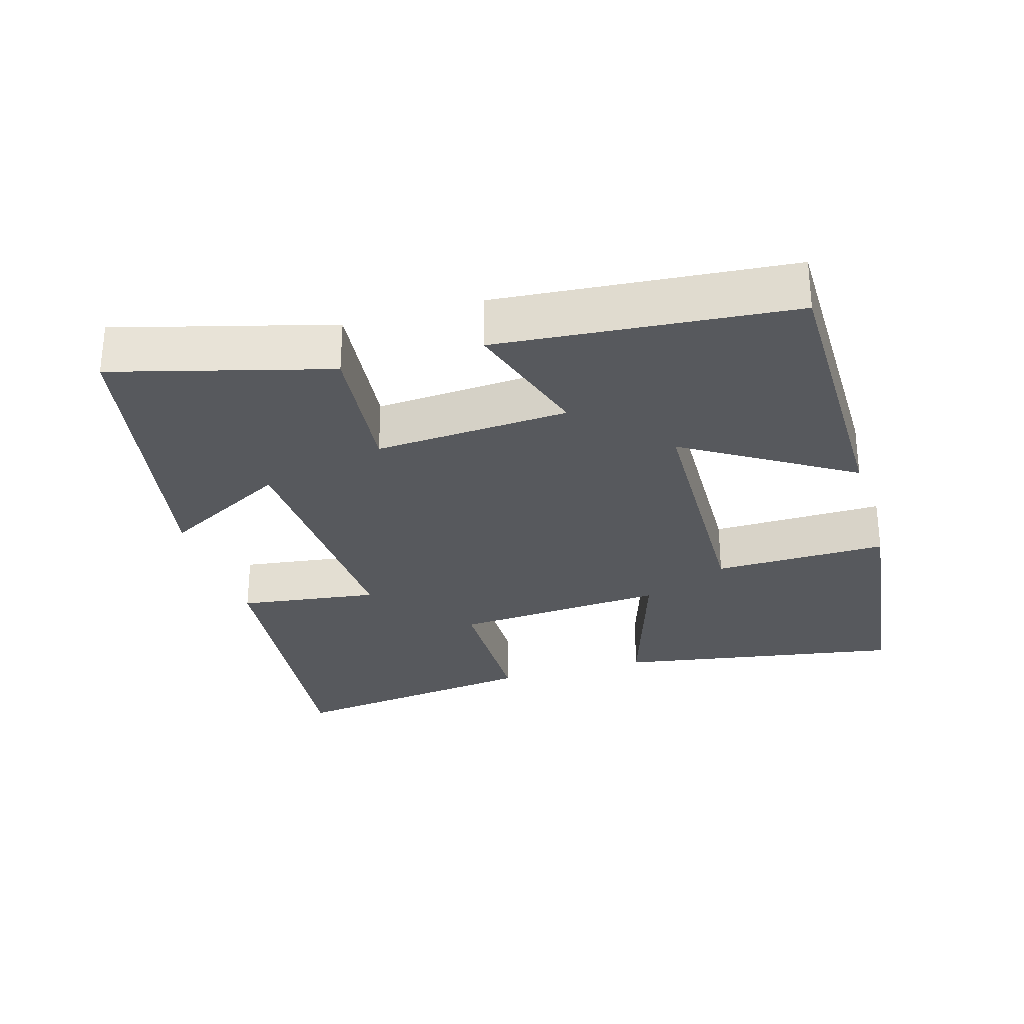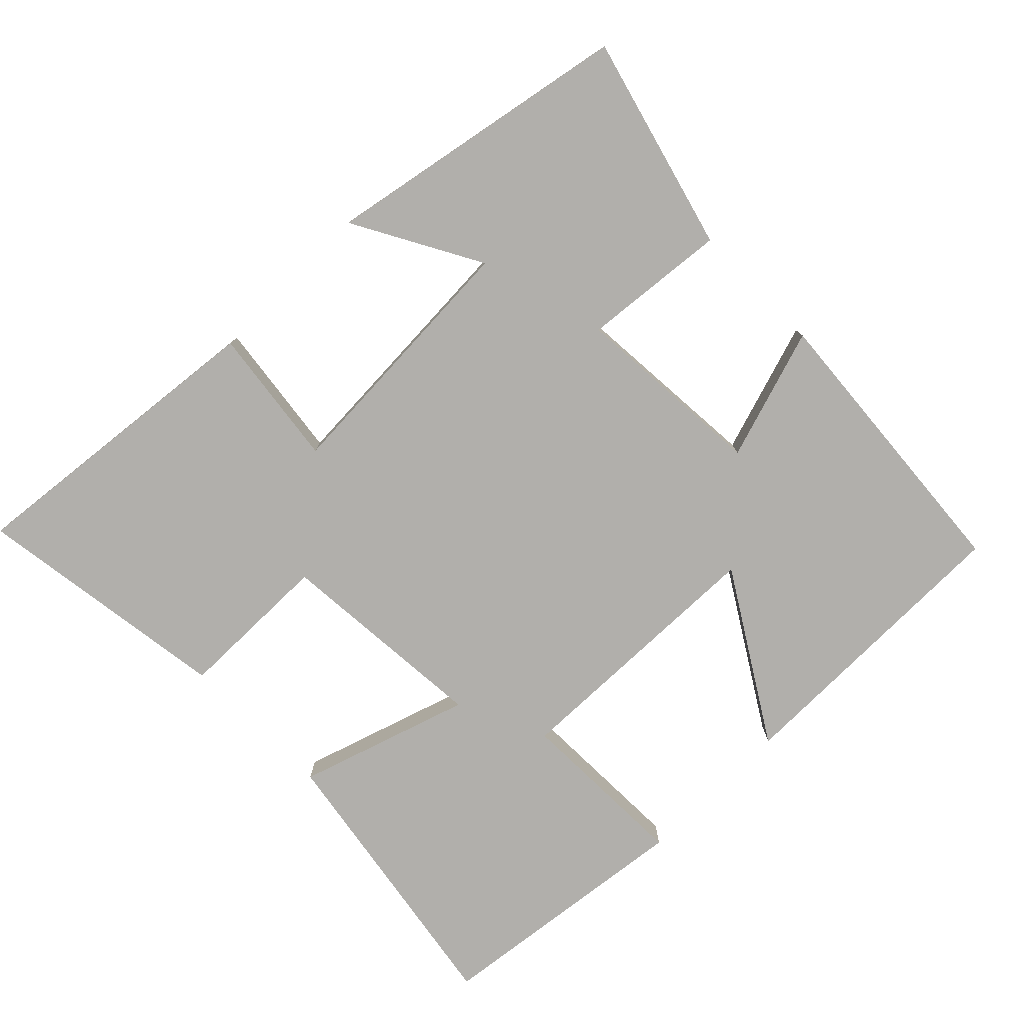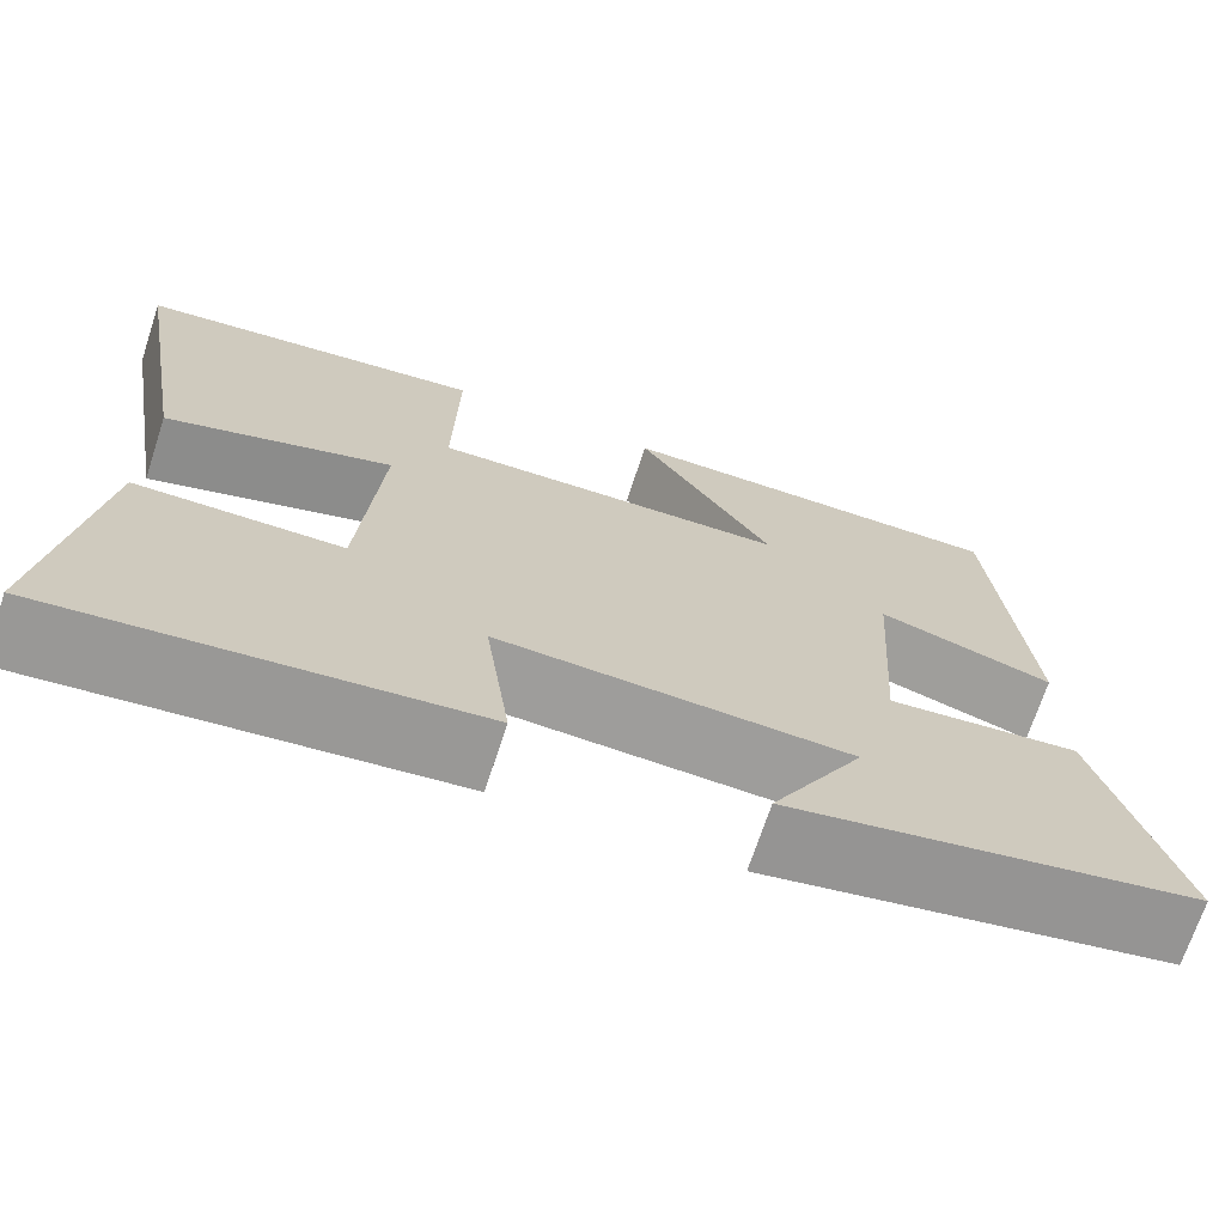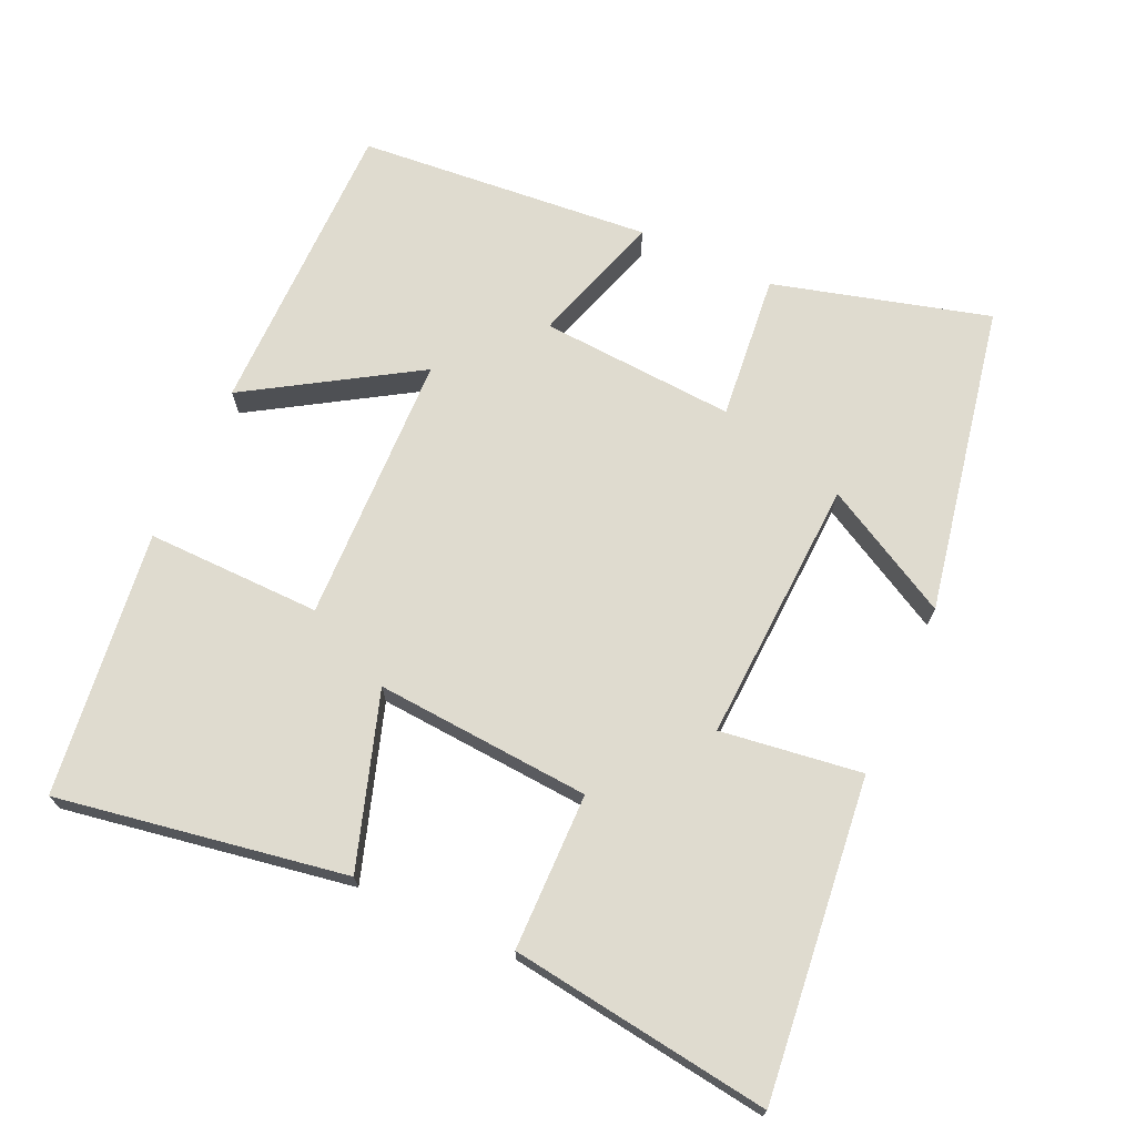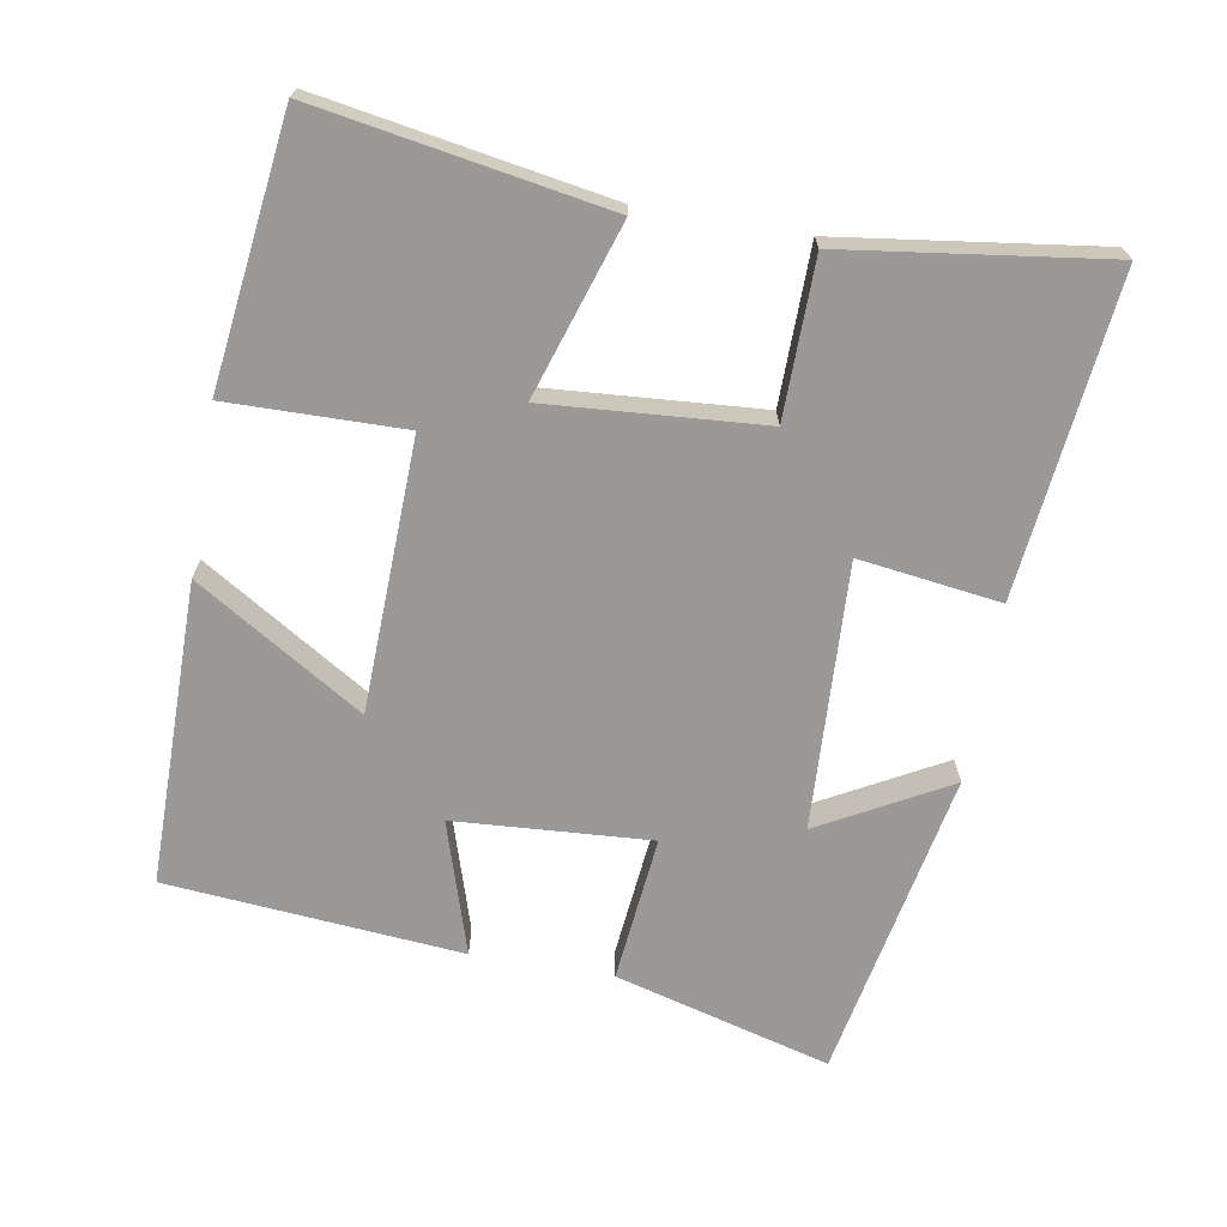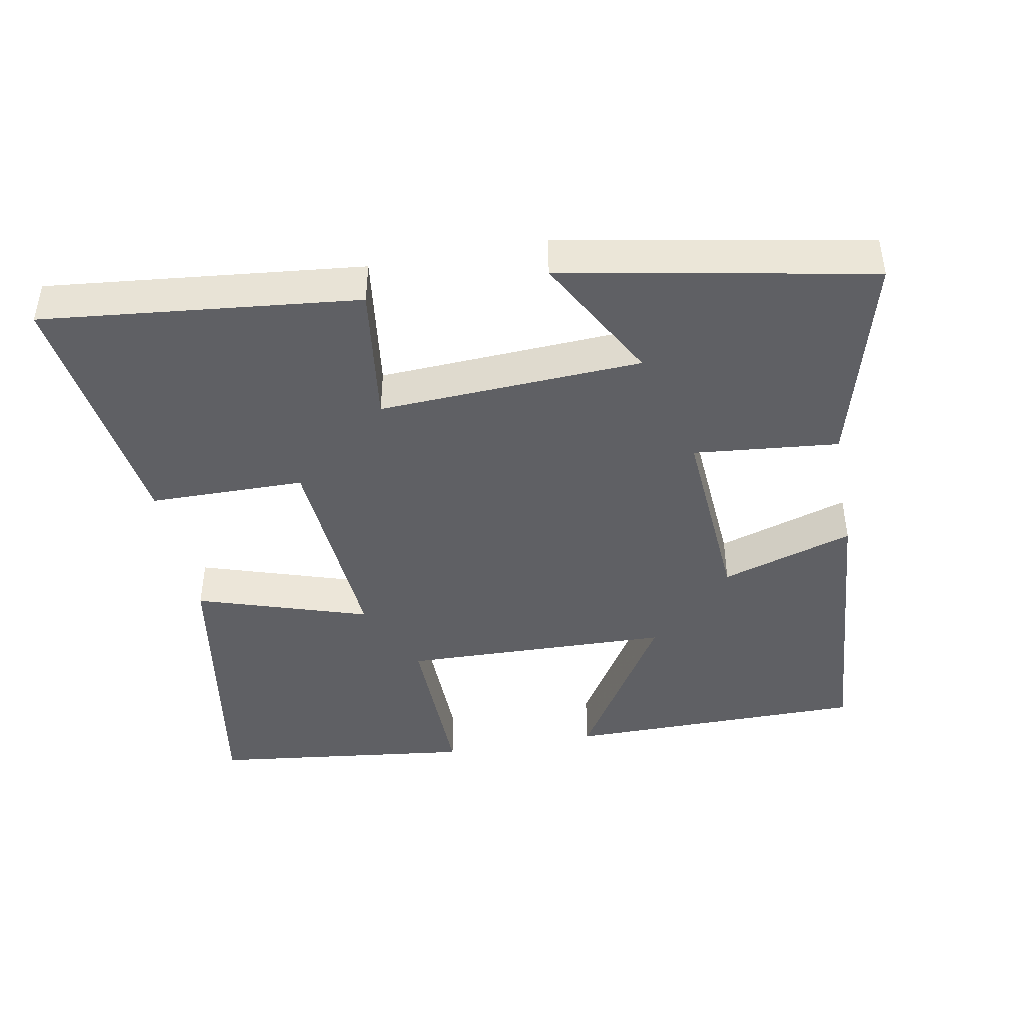
<metadata>
{"format":"obj","ext":"obj","renderer":"f3d","projection":"perspective","resolution":1024,"background":"white","views":[{"elev":-29.0,"azim":-73.5,"up":"+Y"},{"elev":-78.3,"azim":-135.1,"up":"+Y"},{"elev":-70.2,"azim":161.8,"up":"+Z"},{"elev":70.4,"azim":114.5,"up":"+Y"},{"elev":-68.9,"azim":80.2,"up":"+Y"},{"elev":-43.7,"azim":-169.3,"up":"+Y"}]}
</metadata>
<code>
v 0.569 0.07 0.453
v 0.5 0.07 0.046
v 0.257 0.07 0.125
v 0.279 0.07 -0.179
v 0.5 0.07 -0.182
v 0.55 0.07 -0.549
v 0.102 0.07 -0.5
v 0.129 0.07 -0.301
v -0.245 0.07 -0.319
v -0.146 0.07 -0.5
v -0.583 0.07 -0.416
v -0.5 0.07 -0.112
v -0.294 0.07 -0.133
v -0.312 0.07 0.143
v -0.5 0.07 0.084
v -0.464 0.07 0.5
v -0.037 0.07 0.5
v -0.183 0.07 0.265
v 0.199 0.07 0.253
v 0.195 0.07 0.5
v 0.569 0 0.453
v 0.5 0 0.046
v 0.257 0 0.125
v 0.279 0 -0.179
v 0.5 0 -0.182
v 0.55 0 -0.549
v 0.102 0 -0.5
v 0.129 0 -0.301
v -0.245 0 -0.319
v -0.146 0 -0.5
v -0.583 0 -0.416
v -0.5 0 -0.112
v -0.294 0 -0.133
v -0.312 0 0.143
v -0.5 0 0.084
v -0.464 0 0.5
v -0.037 0 0.5
v -0.183 0 0.265
v 0.199 0 0.253
v 0.195 0 0.5
f 1 2 3
f 20 1 3
f 19 20 3
f 18 19 3 4
f 16 17 18
f 15 16 18
f 14 15 18
f 13 14 18 4
f 11 12 13
f 9 10 11
f 9 11 13
f 8 9 13 4
f 6 7 8
f 5 6 8
f 4 5 8
f 23 22 21
f 23 21 40
f 23 40 39
f 24 23 39 38
f 38 37 36
f 38 36 35
f 38 35 34
f 24 38 34 33
f 33 32 31
f 31 30 29
f 33 31 29
f 24 33 29 28
f 28 27 26
f 28 26 25
f 28 25 24
f 1 21 22 2
f 2 22 23 3
f 3 23 24 4
f 4 24 25 5
f 5 25 26 6
f 6 26 27 7
f 7 27 28 8
f 8 28 29 9
f 9 29 30 10
f 10 30 31 11
f 11 31 32 12
f 12 32 33 13
f 13 33 34 14
f 14 34 35 15
f 15 35 36 16
f 16 36 37 17
f 17 37 38 18
f 18 38 39 19
f 19 39 40 20
f 20 40 21 1

</code>
